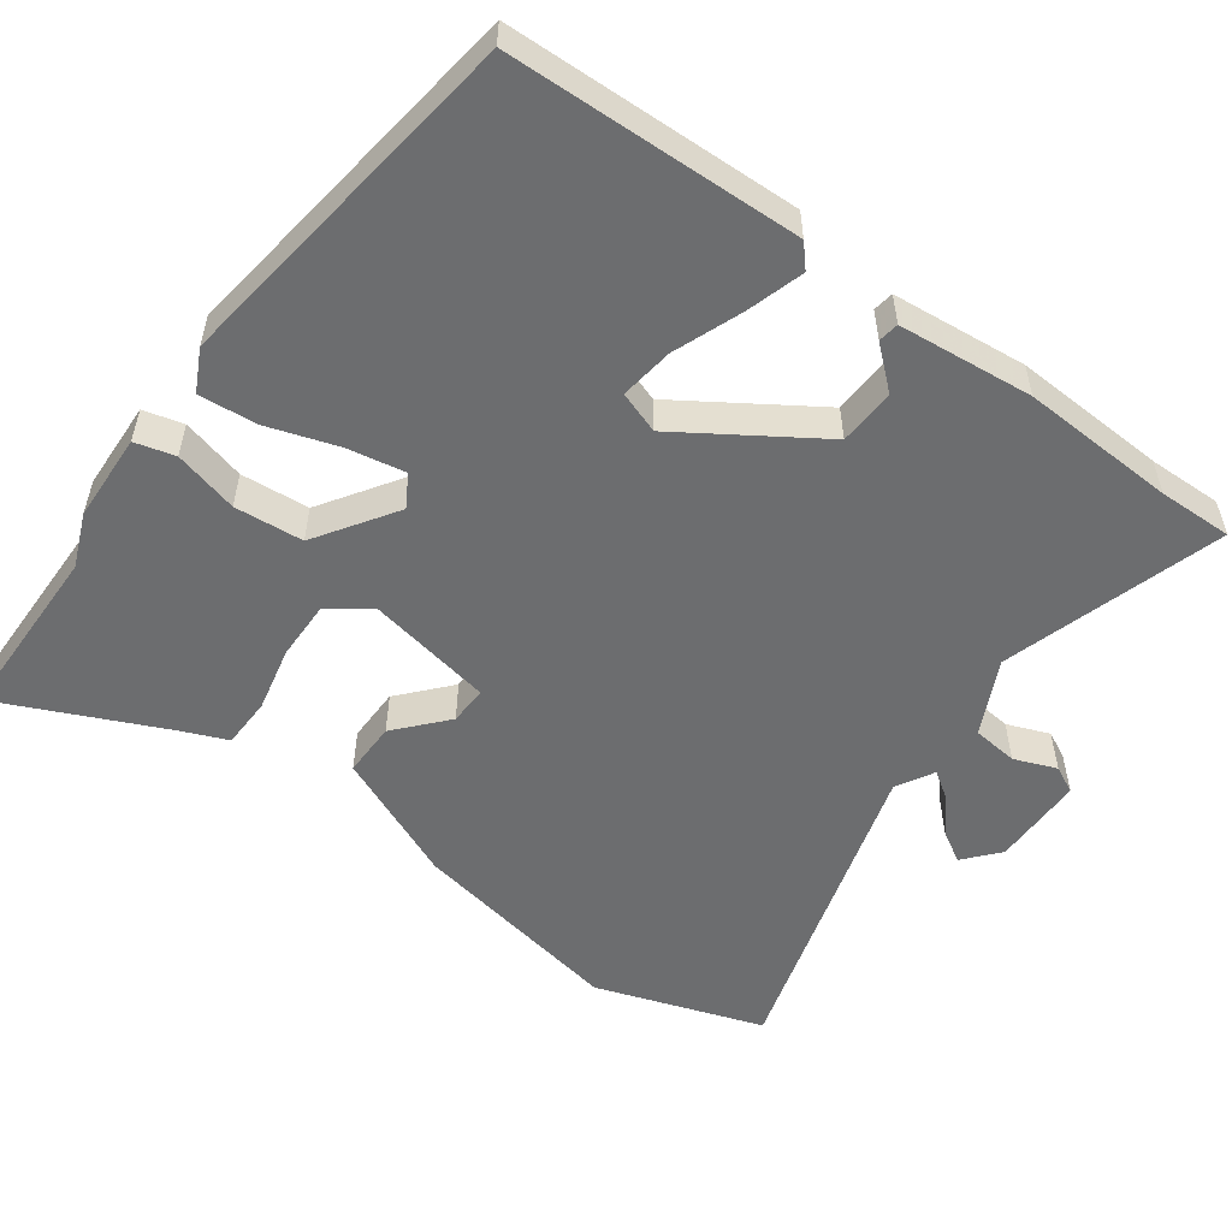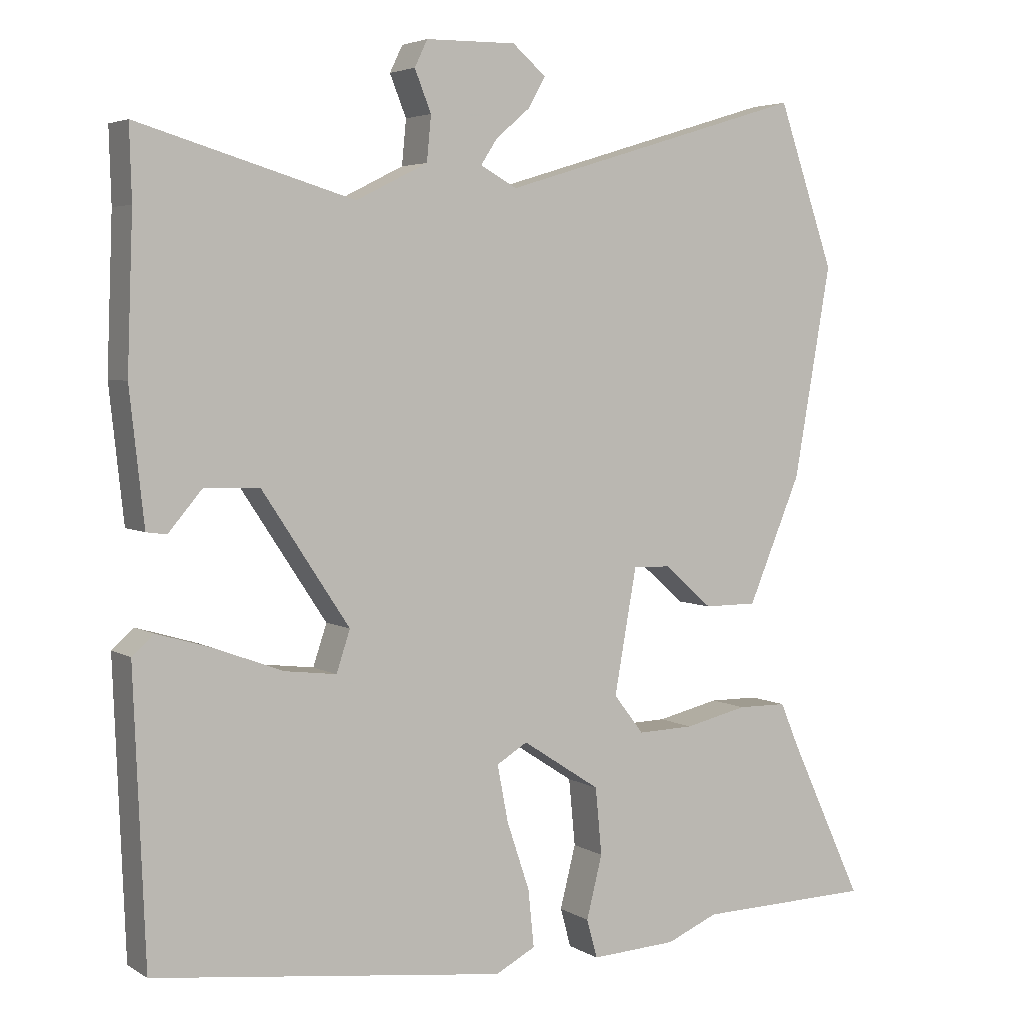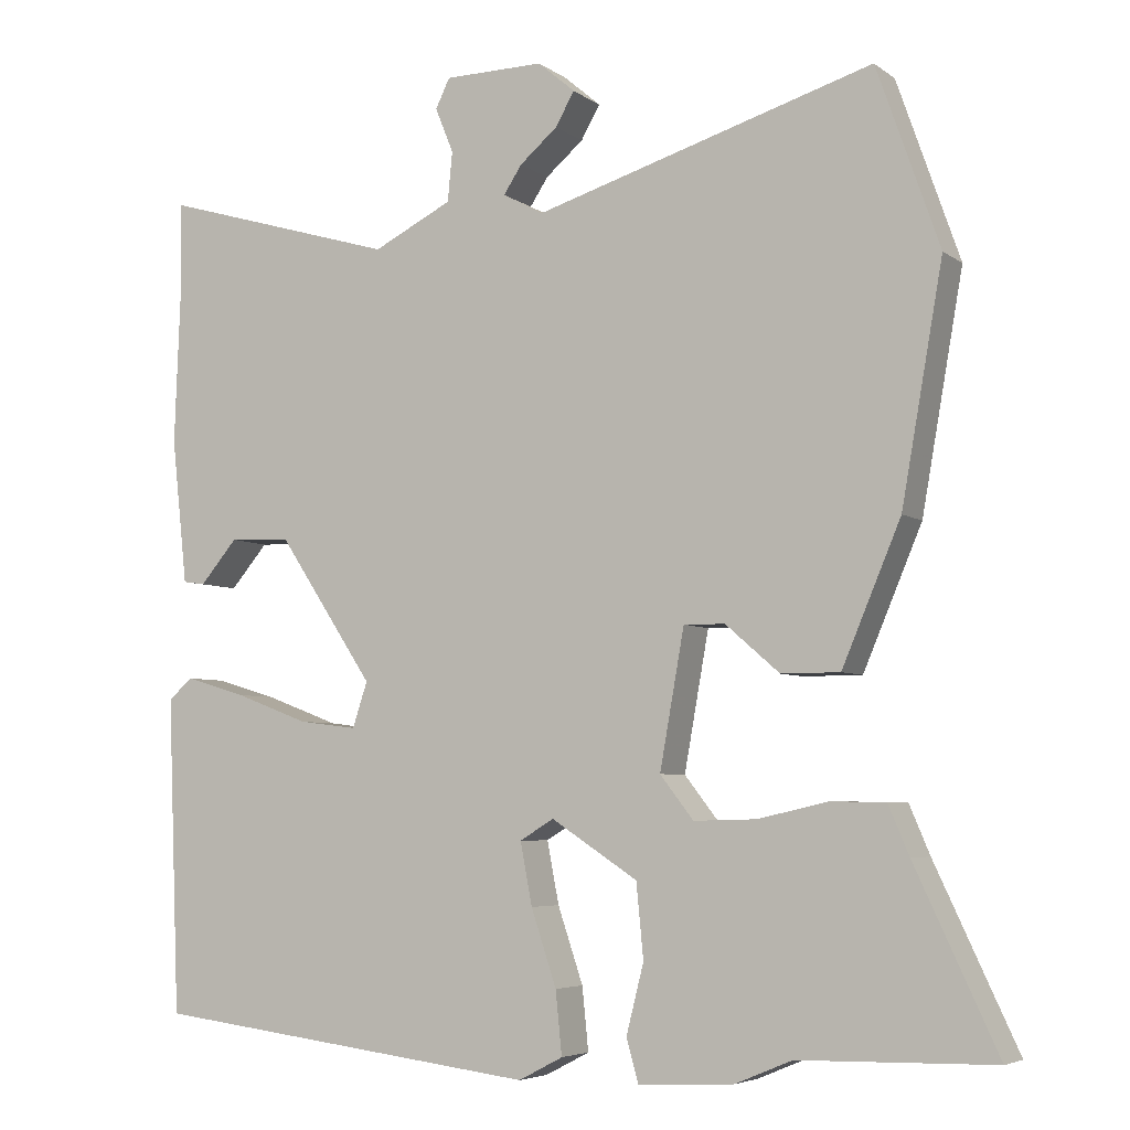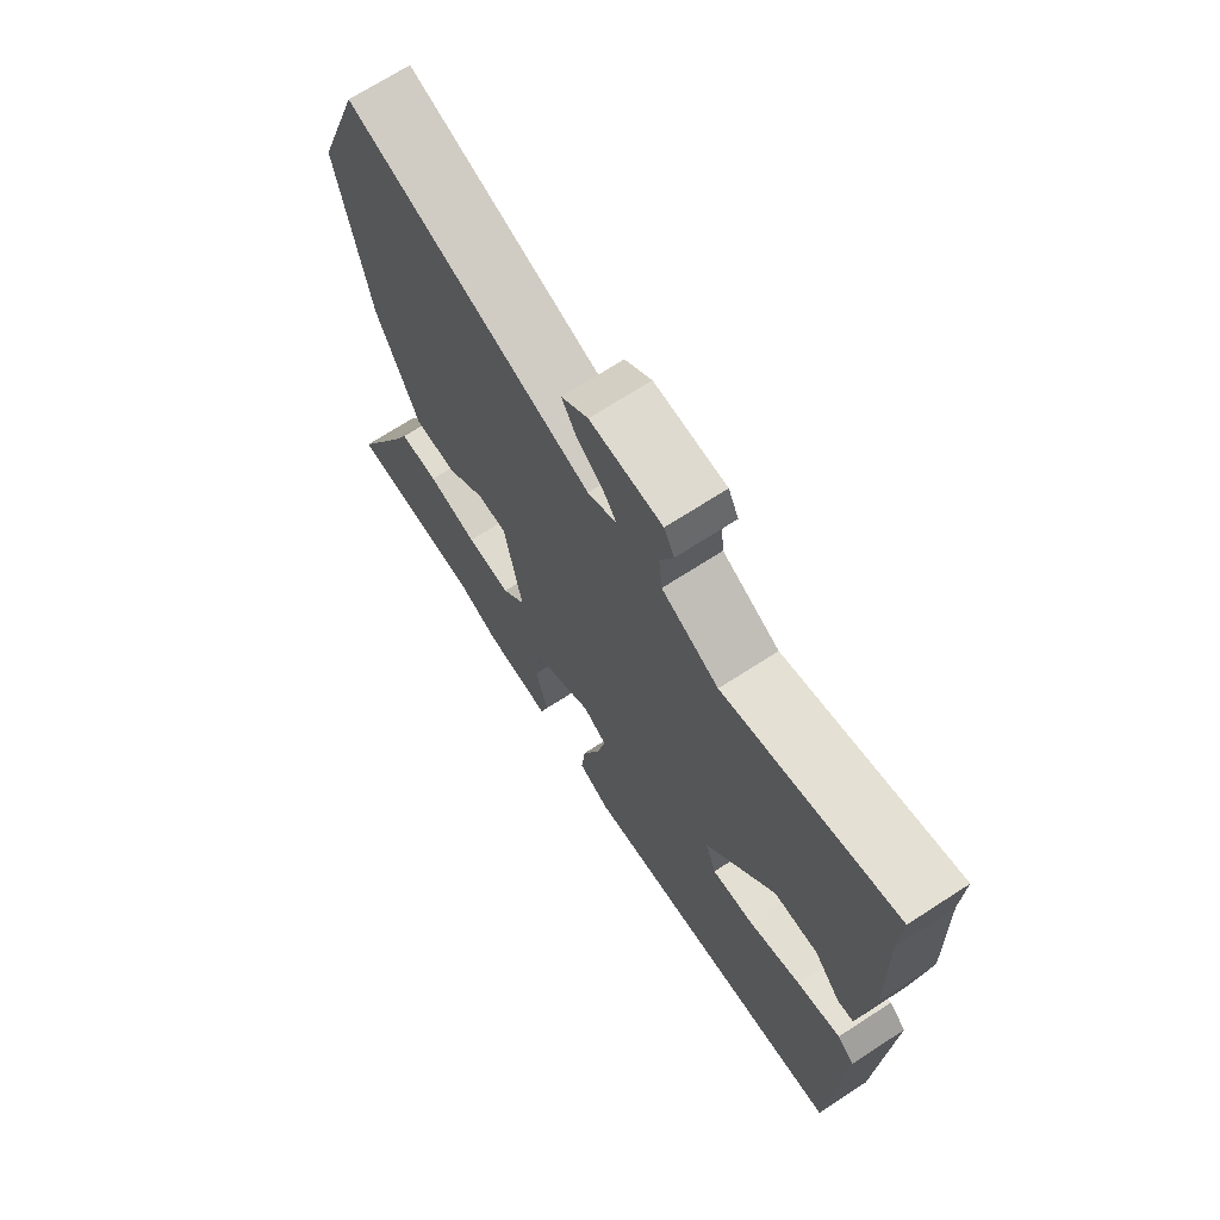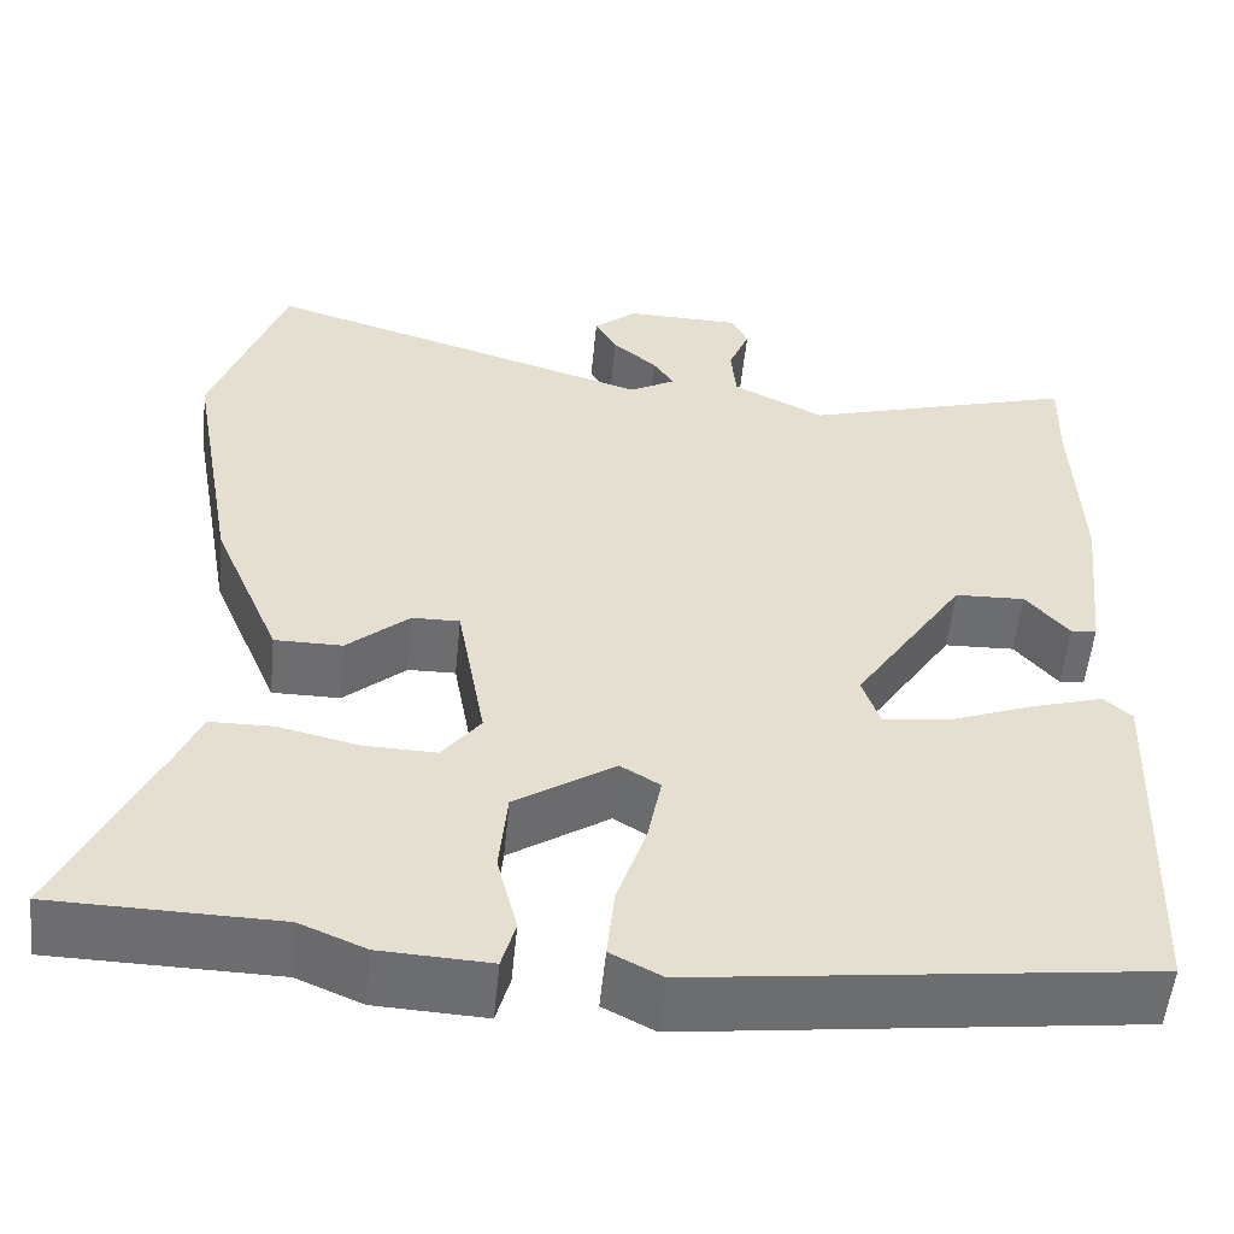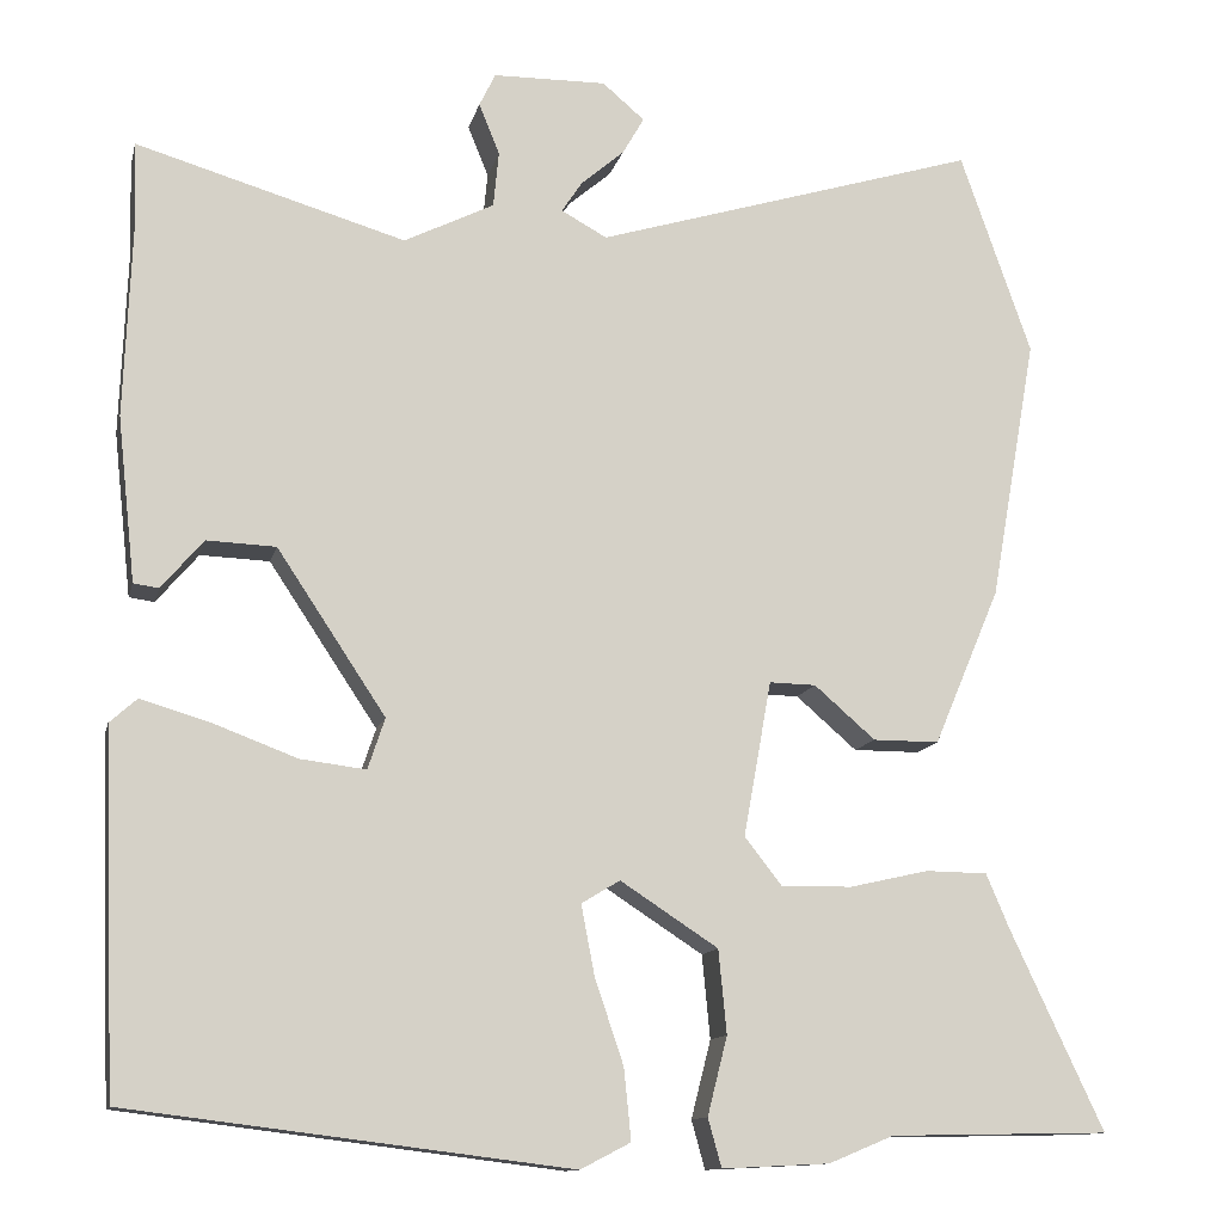
<metadata>
{"format":"obj","ext":"obj","renderer":"f3d","projection":"perspective","resolution":1024,"background":"white","views":[{"elev":-53.9,"azim":-126.6,"up":"+Y"},{"elev":4.3,"azim":-29.6,"up":"+Z"},{"elev":-5.3,"azim":26.9,"up":"+Z"},{"elev":70.3,"azim":-122.9,"up":"+Z"},{"elev":-54.1,"azim":174.3,"up":"+Z"},{"elev":-12.3,"azim":-12.9,"up":"+Z"}]}
</metadata>
<code>
v -0.499 0.07 0.461
v -0.502 0.07 0.562
v -0.202 0.07 0.474
v -0.102 0.07 0.524
v -0.096 0.07 0.586
v -0.119 0.07 0.643
v -0.101 0.07 0.68
v 0.025 0.07 0.682
v 0.072 0.07 0.642
v 0.048 0.07 0.6
v 0 0.07 0.559
v -0.023 0.07 0.524
v 0.028 0.07 0.496
v 0.456 0.07 0.626
v 0.535 0.07 0.4
v 0.483 0.07 0.106
v 0.409 0.07 -0.069
v 0.335 0.07 -0.069
v 0.267 0.07 -0.01
v 0.215 0.07 -0.009
v 0.184 0.07 -0.182
v 0.226 0.07 -0.236
v 0.305 0.07 -0.234
v 0.393 0.07 -0.214
v 0.462 0.07 -0.215
v 0.488 0.07 -0.276
v 0.592 0.07 -0.498
v 0.347 0.07 -0.503
v 0.275 0.07 -0.533
v 0.155 0.07 -0.539
v 0.14 0.07 -0.485
v 0.162 0.07 -0.398
v 0.153 0.07 -0.305
v 0.044 0.07 -0.234
v 0.001 0.07 -0.26
v 0.016 0.07 -0.338
v 0.048 0.07 -0.433
v 0.056 0.07 -0.512
v 0 0.07 -0.541
v -0.491 0.07 -0.48
v -0.507 0.07 -0.083
v -0.477 0.07 -0.056
v -0.399 0.07 -0.079
v -0.306 0.07 -0.114
v -0.233 0.07 -0.123
v -0.214 0.07 -0.066
v -0.335 0.07 0.116
v -0.412 0.07 0.119
v -0.459 0.07 0.064
v -0.487 0.07 0.068
v -0.507 0.07 0.251
v -0.499 0 0.461
v -0.502 0 0.562
v -0.202 0 0.474
v -0.102 0 0.524
v -0.096 0 0.586
v -0.119 0 0.643
v -0.101 0 0.68
v 0.025 0 0.682
v 0.072 0 0.642
v 0.048 0 0.6
v 0 0 0.559
v -0.023 0 0.524
v 0.028 0 0.496
v 0.456 0 0.626
v 0.535 0 0.4
v 0.483 0 0.106
v 0.409 0 -0.069
v 0.335 0 -0.069
v 0.267 0 -0.01
v 0.215 0 -0.009
v 0.184 0 -0.182
v 0.226 0 -0.236
v 0.305 0 -0.234
v 0.393 0 -0.214
v 0.462 0 -0.215
v 0.488 0 -0.276
v 0.592 0 -0.498
v 0.347 0 -0.503
v 0.275 0 -0.533
v 0.155 0 -0.539
v 0.14 0 -0.485
v 0.162 0 -0.398
v 0.153 0 -0.305
v 0.044 0 -0.234
v 0.001 0 -0.26
v 0.016 0 -0.338
v 0.048 0 -0.433
v 0.056 0 -0.512
v 0 0 -0.541
v -0.491 0 -0.48
v -0.507 0 -0.083
v -0.477 0 -0.056
v -0.399 0 -0.079
v -0.306 0 -0.114
v -0.233 0 -0.123
v -0.214 0 -0.066
v -0.335 0 0.116
v -0.412 0 0.119
v -0.459 0 0.064
v -0.487 0 0.068
v -0.507 0 0.251
f 50 51 1
f 49 50 1
f 48 49 1
f 1 2 3
f 48 1 3
f 47 48 3
f 46 47 3 4
f 42 43 44
f 41 42 44
f 40 41 44
f 39 40 44
f 38 39 44
f 37 38 44
f 36 37 44
f 35 36 44 45
f 34 35 45 46
f 30 31 32
f 29 30 32
f 28 29 32
f 28 32 33
f 27 28 33
f 26 27 33
f 25 26 33
f 24 25 33
f 23 24 33
f 22 23 33
f 21 22 33 34
f 17 18 19
f 16 17 19
f 15 16 19
f 14 15 19
f 13 14 19
f 12 13 19 20
f 9 10 11
f 8 9 11
f 7 8 11
f 6 7 11
f 5 6 11
f 4 5 11 12
f 21 34 46
f 20 21 46
f 12 20 46
f 4 12 46
f 52 102 101
f 52 101 100
f 52 100 99
f 54 53 52
f 54 52 99
f 54 99 98
f 55 54 98 97
f 95 94 93
f 95 93 92
f 95 92 91
f 95 91 90
f 95 90 89
f 95 89 88
f 95 88 87
f 96 95 87 86
f 97 96 86 85
f 83 82 81
f 83 81 80
f 83 80 79
f 84 83 79
f 84 79 78
f 84 78 77
f 84 77 76
f 84 76 75
f 84 75 74
f 84 74 73
f 85 84 73 72
f 70 69 68
f 70 68 67
f 70 67 66
f 70 66 65
f 70 65 64
f 71 70 64 63
f 62 61 60
f 62 60 59
f 62 59 58
f 62 58 57
f 62 57 56
f 63 62 56 55
f 97 85 72
f 97 72 71
f 97 71 63
f 97 63 55
f 1 52 53 2
f 2 53 54 3
f 3 54 55 4
f 4 55 56 5
f 5 56 57 6
f 6 57 58 7
f 7 58 59 8
f 8 59 60 9
f 9 60 61 10
f 10 61 62 11
f 11 62 63 12
f 12 63 64 13
f 13 64 65 14
f 14 65 66 15
f 15 66 67 16
f 16 67 68 17
f 17 68 69 18
f 18 69 70 19
f 19 70 71 20
f 20 71 72 21
f 21 72 73 22
f 22 73 74 23
f 23 74 75 24
f 24 75 76 25
f 25 76 77 26
f 26 77 78 27
f 27 78 79 28
f 28 79 80 29
f 29 80 81 30
f 30 81 82 31
f 31 82 83 32
f 32 83 84 33
f 33 84 85 34
f 34 85 86 35
f 35 86 87 36
f 36 87 88 37
f 37 88 89 38
f 38 89 90 39
f 39 90 91 40
f 40 91 92 41
f 41 92 93 42
f 42 93 94 43
f 43 94 95 44
f 44 95 96 45
f 45 96 97 46
f 46 97 98 47
f 47 98 99 48
f 48 99 100 49
f 49 100 101 50
f 50 101 102 51
f 51 102 52 1

</code>
